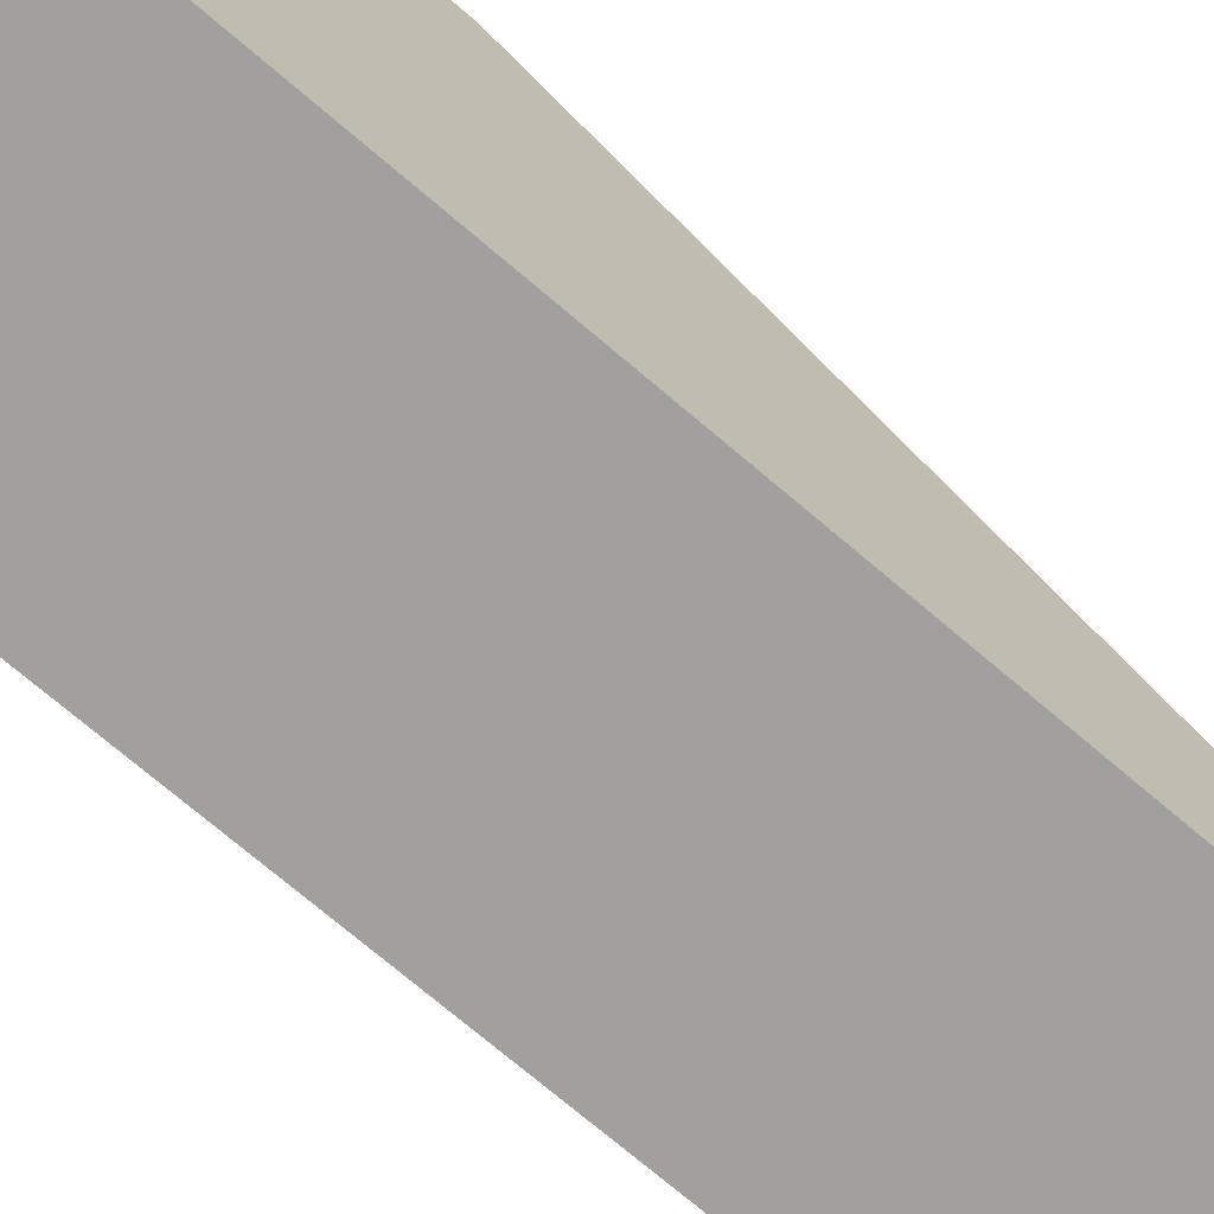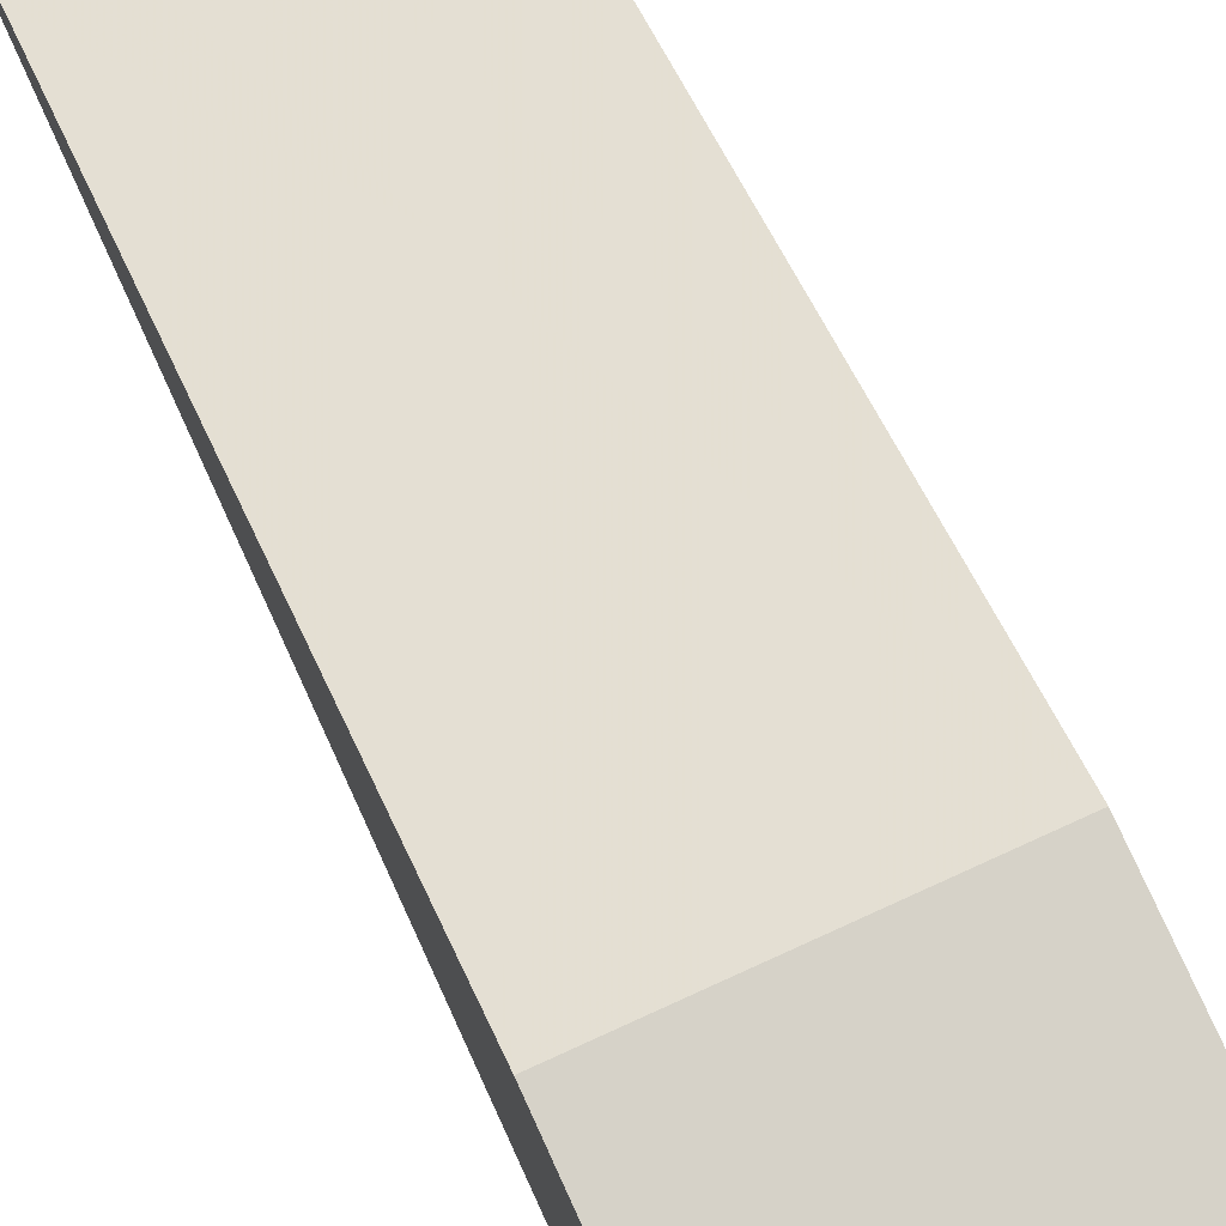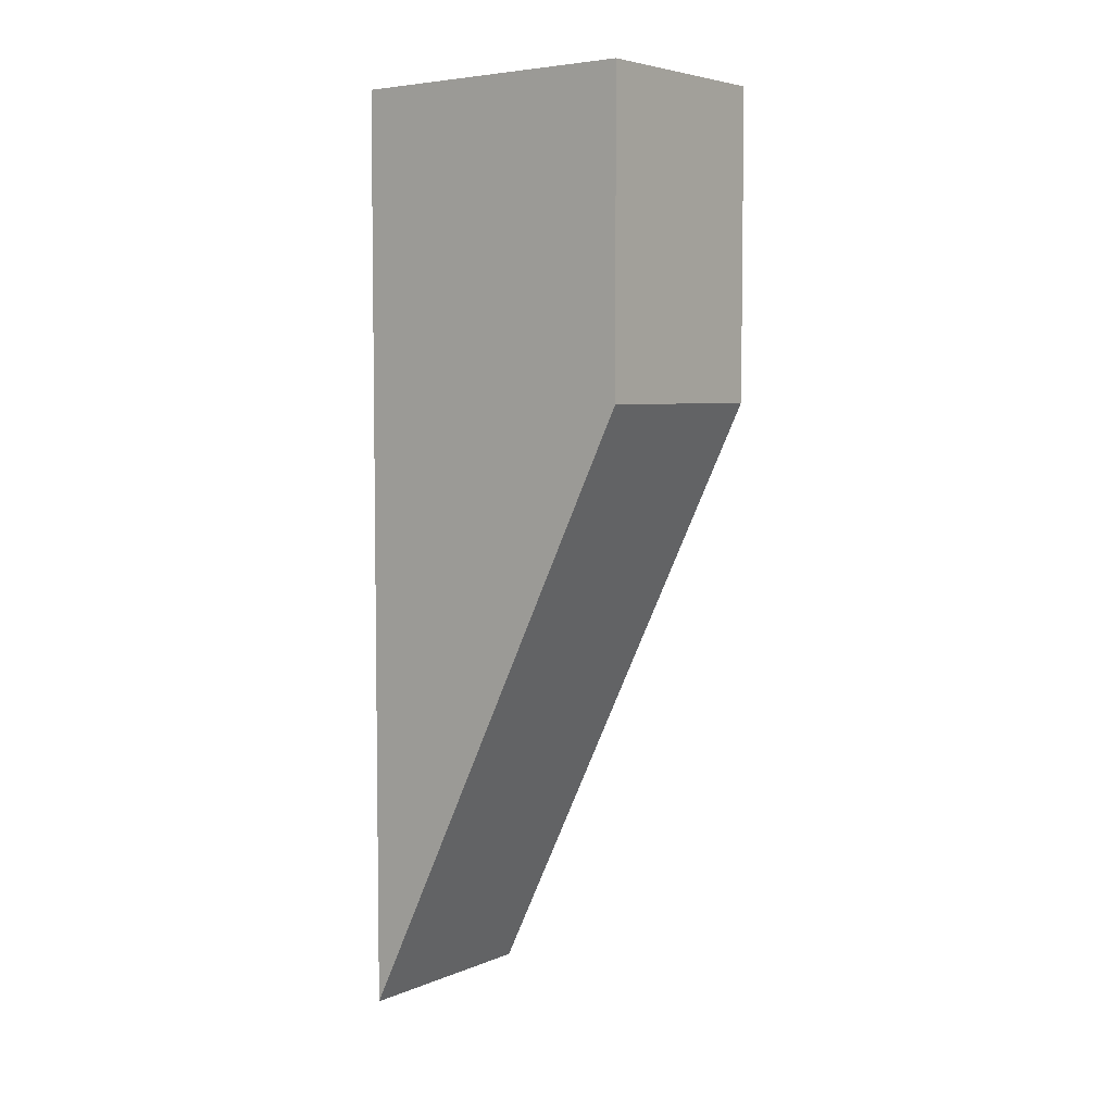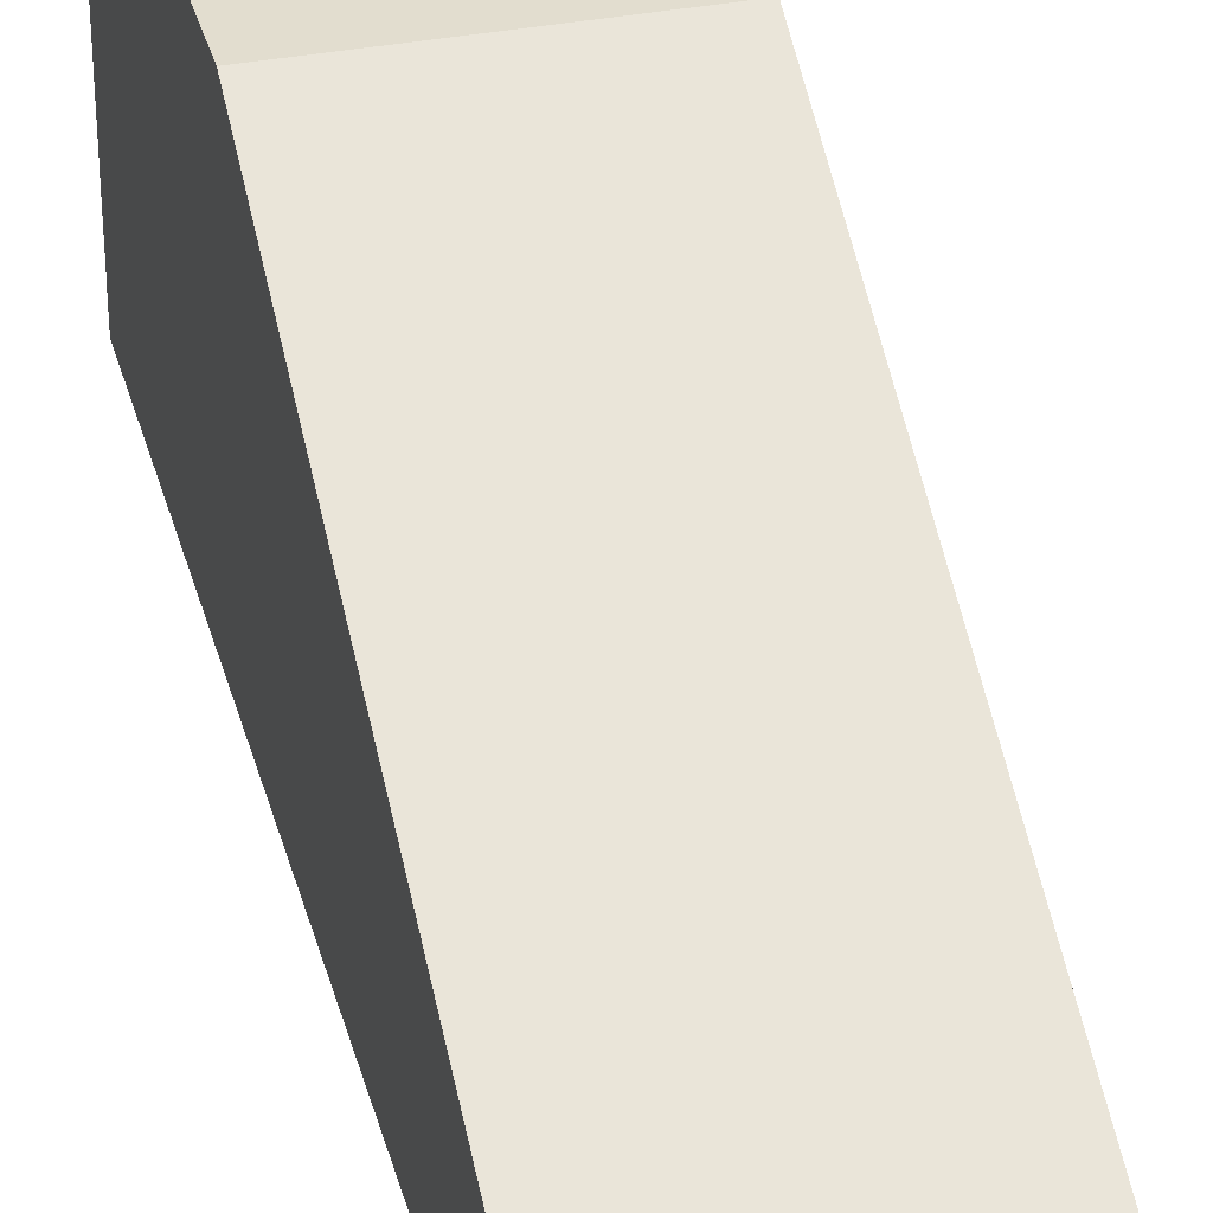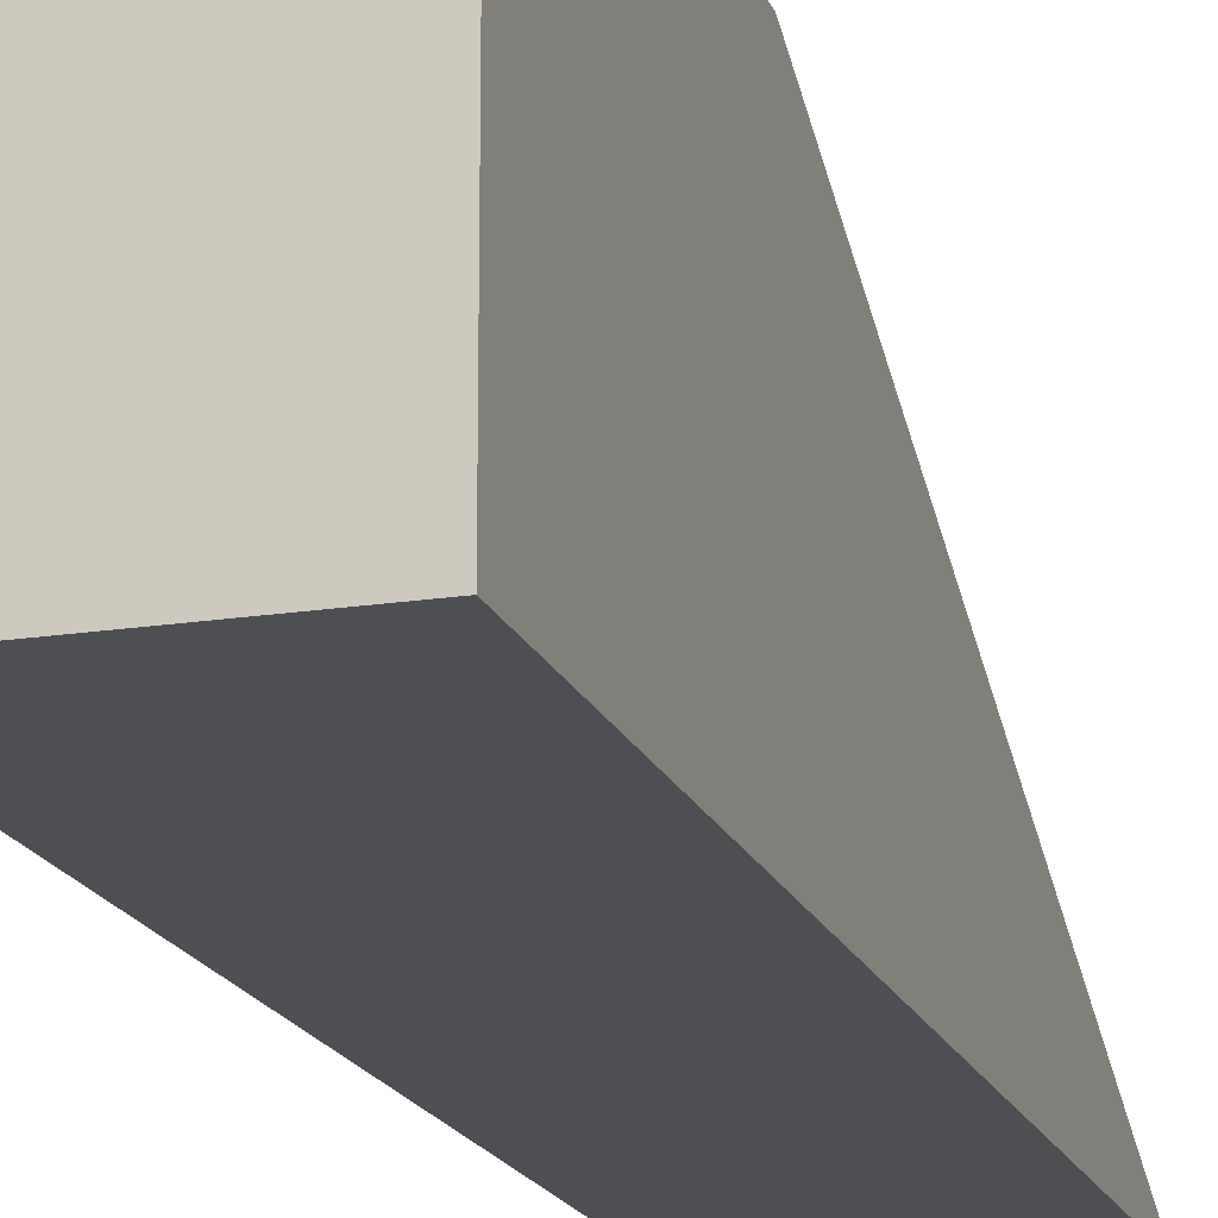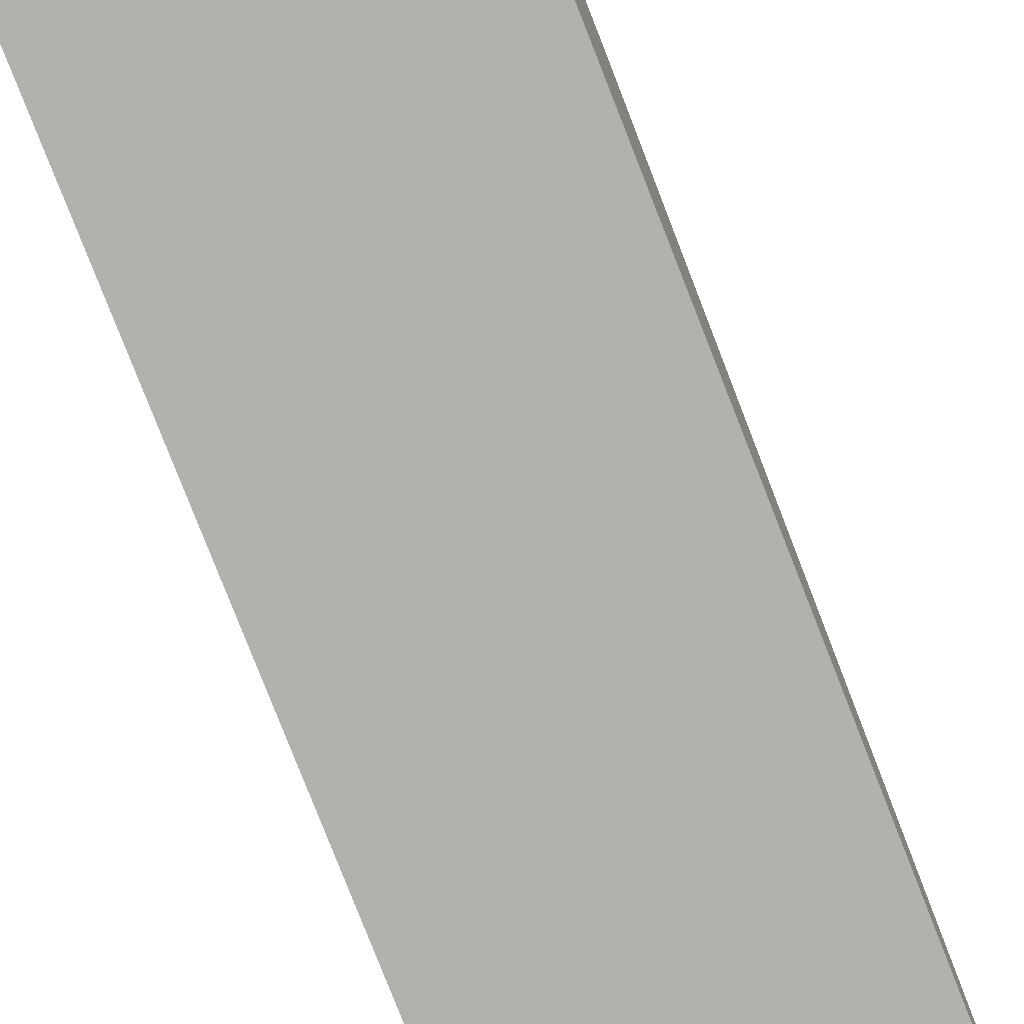
<metadata>
{"format":"obj","ext":"obj","renderer":"f3d","projection":"perspective","resolution":1024,"background":"white","views":[{"elev":-71.8,"azim":49.4,"up":"+Y"},{"elev":77.6,"azim":-24.5,"up":"+Y"},{"elev":5.2,"azim":128.3,"up":"+Z"},{"elev":34.8,"azim":165.6,"up":"+Y"},{"elev":-18.1,"azim":17.0,"up":"+Y"},{"elev":-79.3,"azim":21.4,"up":"+Y"}]}
</metadata>
<code>
g Cube_1
v -0.05158 -0.1489 0.0758
v 0.05217 -0.1489 0.0758
v 0.05217 -0.1489 -0.3815
v -0.05158 -0.1489 -0.3815
v -0.05158 0 0.0758
v 0.05217 0 0.0758
v 0.05217 0 -0.07662
v -0.05158 0 -0.07662
v 0.0003 -0.07447 0.0758
v 0.05217 -0.07447 -0.00041
v 0.0003 -0.07447 -0.2291
v -0.05158 -0.07447 -0.00041
v 0.0003 -0.1489 -0.00041
v 0.0003 0 -0.00041
f 2 1 13
f 3 2 13
f 4 3 13
f 1 4 13
f 2 3 10
f 3 7 10
f 7 6 10
f 6 2 10
f 1 2 9
f 2 6 9
f 6 5 9
f 5 1 9
f 4 1 12
f 1 5 12
f 5 8 12
f 8 4 12
f 5 6 14
f 6 7 14
f 7 8 14
f 8 5 14
f 3 4 11
f 4 8 11
f 8 7 11
f 7 3 11

</code>
